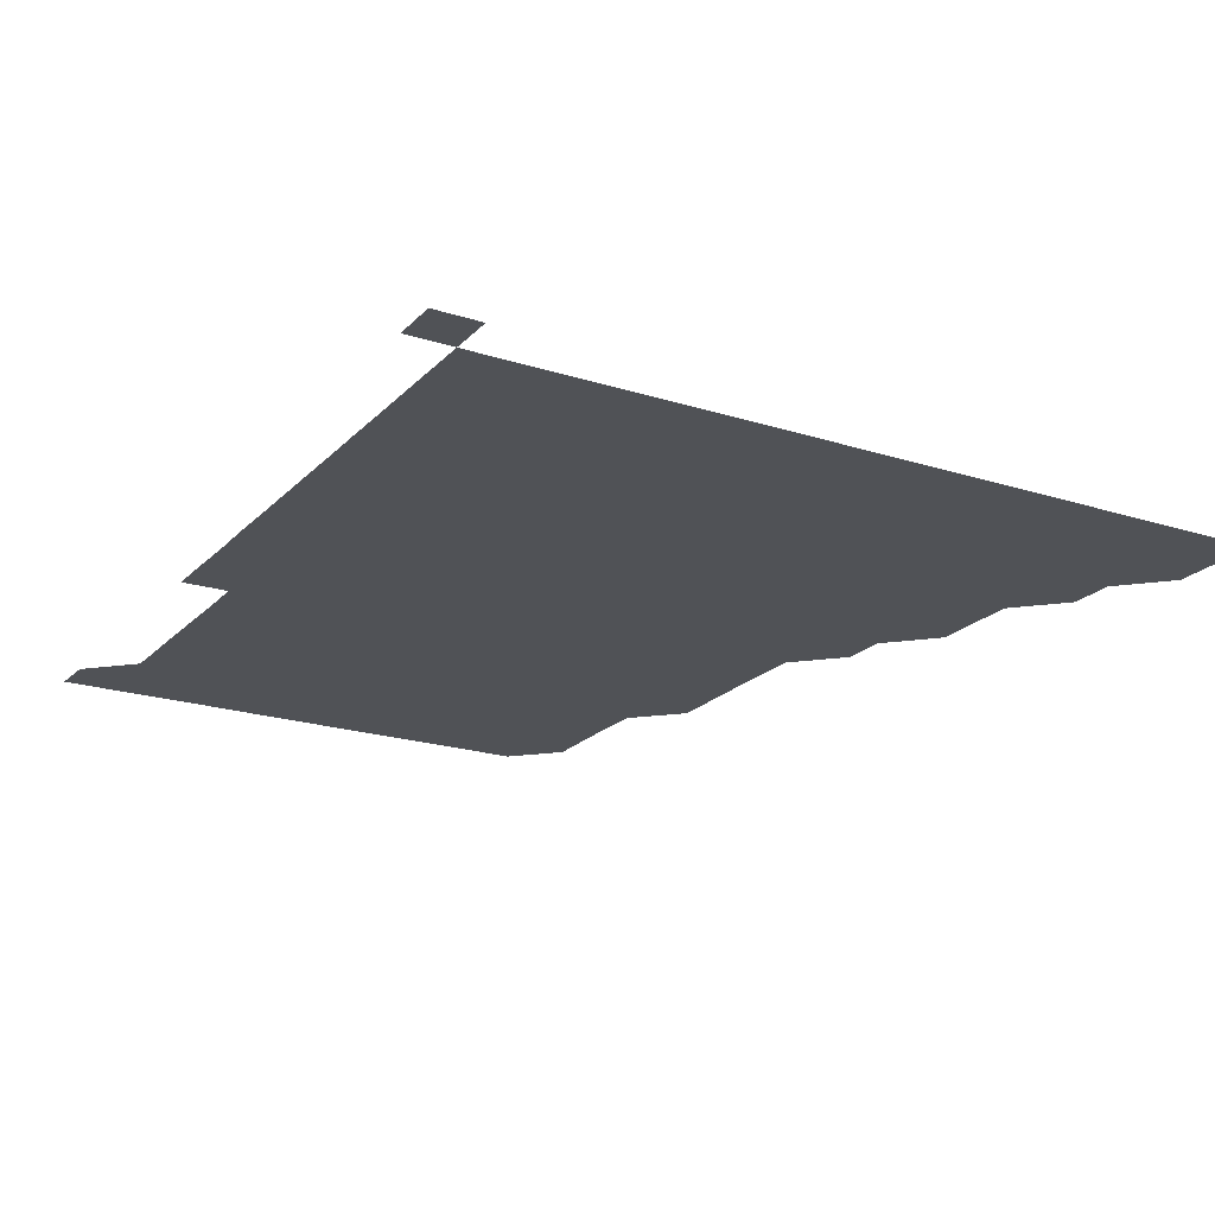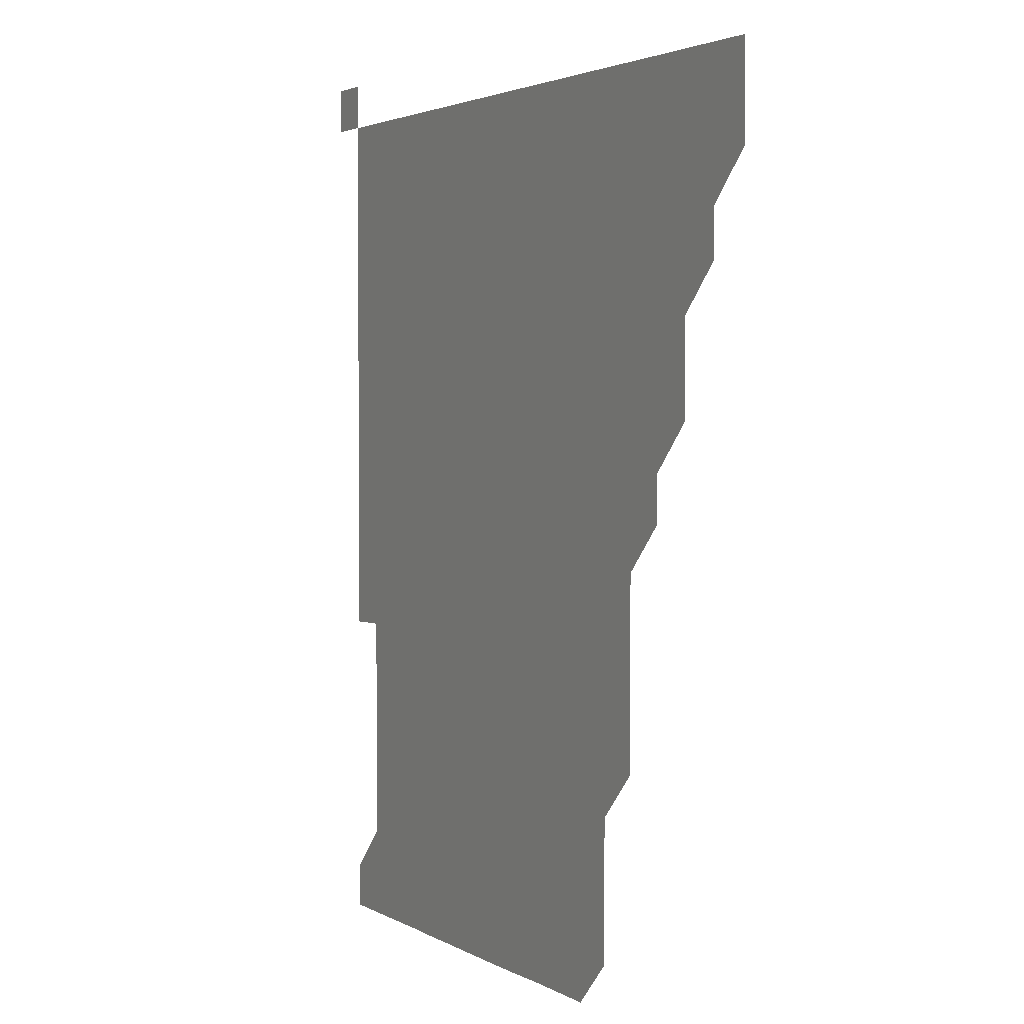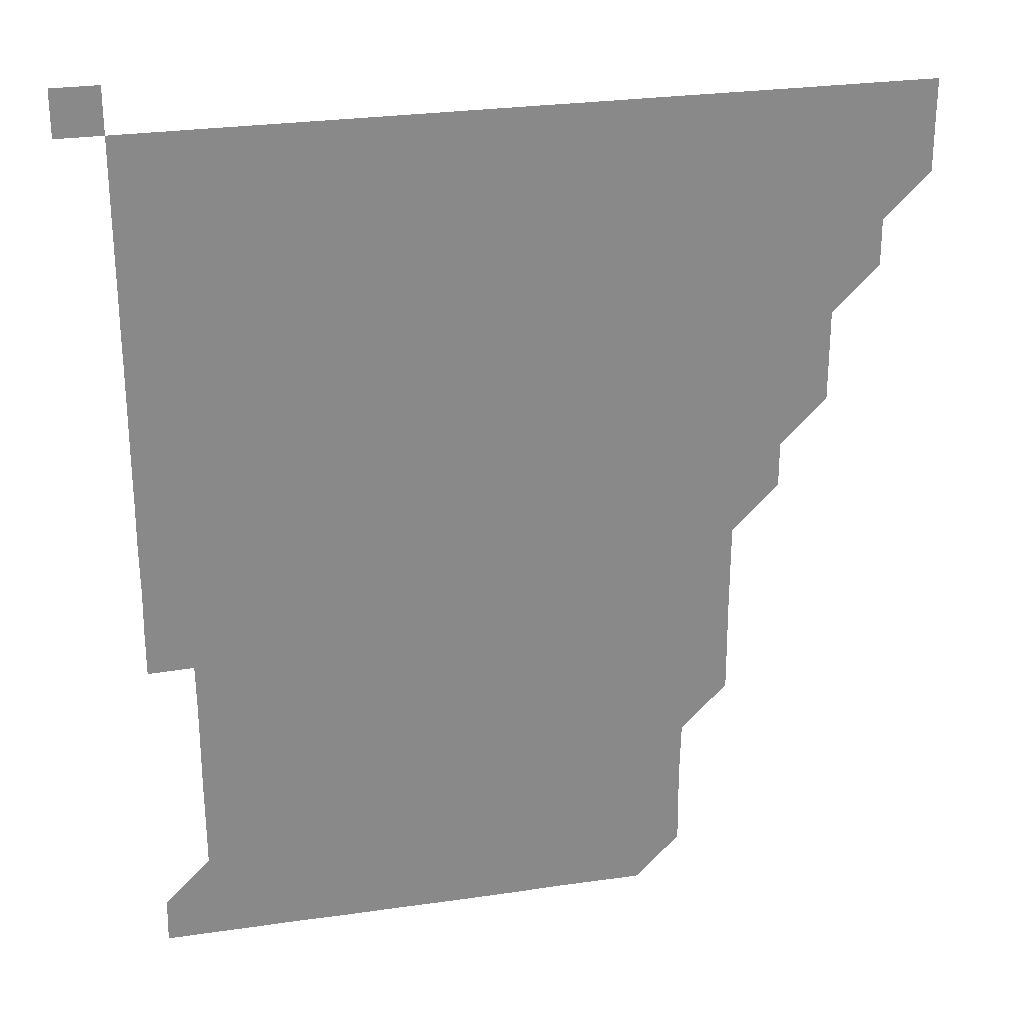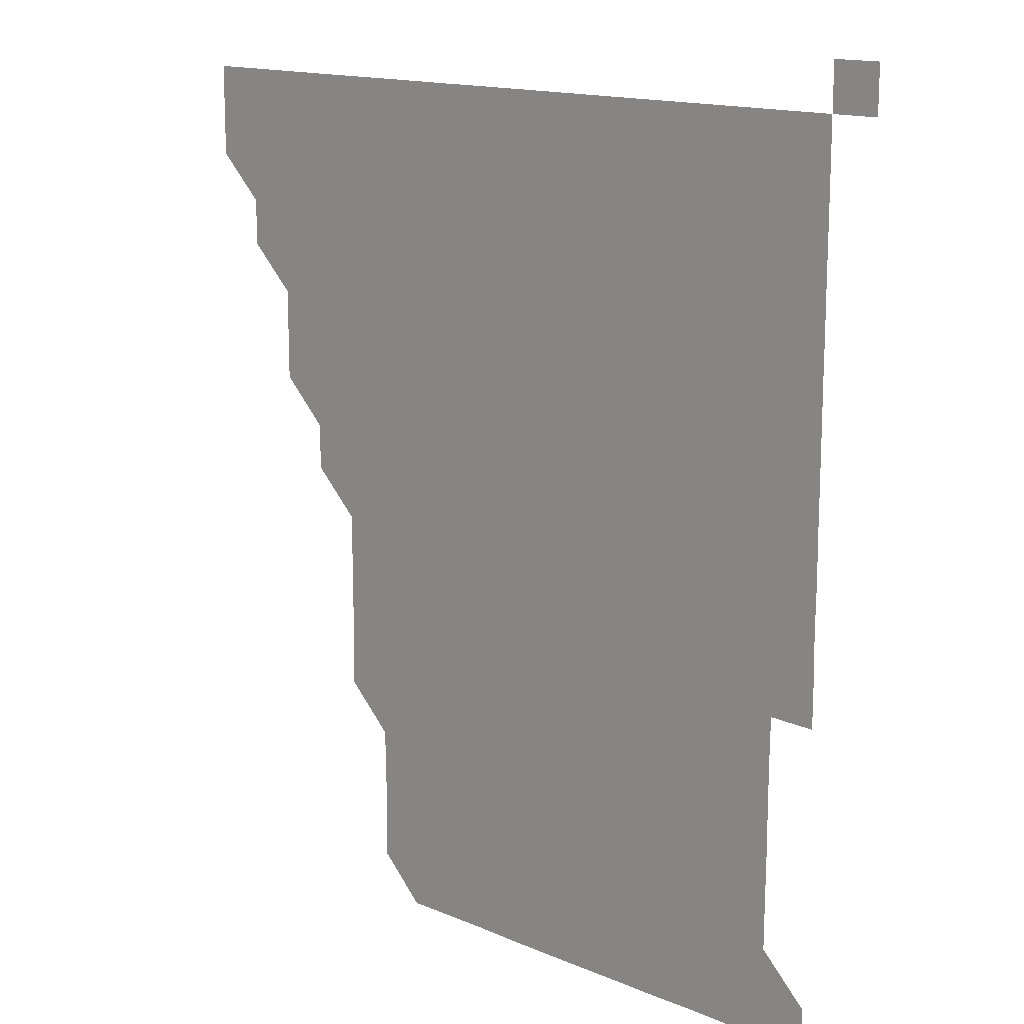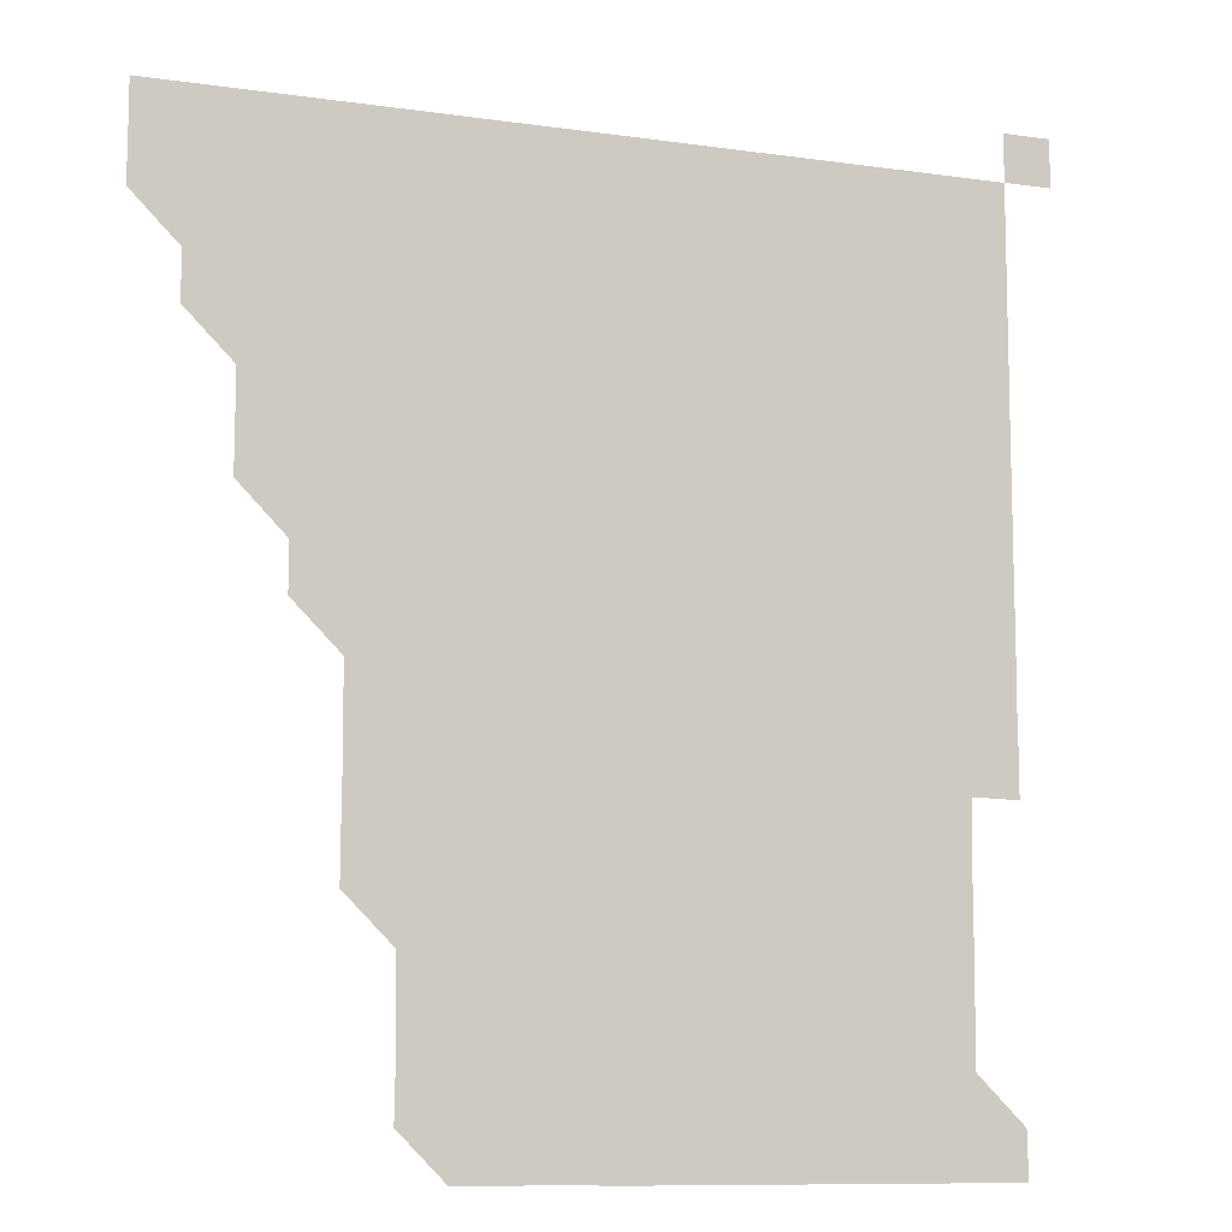
<metadata>
{"format":"obj","ext":"obj","renderer":"f3d","projection":"perspective","resolution":1024,"background":"white","views":[{"elev":-20.6,"azim":149.9,"up":"+Z"},{"elev":2.6,"azim":-117.9,"up":"+Y"},{"elev":27.1,"azim":167.3,"up":"+Y"},{"elev":14.8,"azim":42.5,"up":"+Y"},{"elev":-10.1,"azim":-20.0,"up":"+Y"}]}
</metadata>
<code>
v 436 406 0
v 436 421 0
v 436 436 0
v 450.9 375.9 0
v 451 391 0
v 451 406 0
v 451 421 0
v 451 436 0
v 466 330.9 0
v 466 345.9 0
v 466.1 361 0
v 466 376 0
v 466 391 0
v 466 406 0
v 466 421 0
v 466 436 0
v 481 300.9 0
v 481 315.8 0
v 481 331 0
v 481 346 0
v 481 361.1 0
v 481 376 0
v 481 391 0
v 481 406 0
v 481 421 0
v 481 436 0
v 496 225.8 0
v 496.1 240.7 0
v 496.2 255.7 0
v 496.1 270.7 0
v 496.1 285.9 0
v 496 301.1 0
v 496.1 316.2 0
v 496 331.1 0
v 496 346 0
v 496 361 0
v 496 376 0
v 496 391 0
v 496 406 0
v 496 421 0
v 496 436 0
v 511.1 165.6 0
v 511.4 180.6 0
v 511.3 195.7 0
v 511 210.9 0
v 511.2 226.1 0
v 511 241 0
v 511 256.1 0
v 511 271.1 0
v 511 286 0
v 511 300.9 0
v 511 316.1 0
v 511 331 0
v 511 346 0
v 511 361 0
v 511 376 0
v 511 391 0
v 511 406 0
v 511 421 0
v 511 436 0
v 525.8 151 0
v 526 166 0
v 526 181 0
v 526 196 0
v 525.9 211.1 0
v 526.2 226.2 0
v 526 241.1 0
v 526 256 0
v 526 271 0
v 526 286 0
v 526 301 0
v 526 316 0
v 526 331 0
v 526 346 0
v 526 361 0
v 526 376 0
v 526 391 0
v 526 406 0
v 526 421 0
v 526 436 0
v 540.6 151.1 0
v 541 166.1 0
v 541.1 181.2 0
v 541 196.1 0
v 541 210.9 0
v 541 226.2 0
v 541 241 0
v 541.1 256.1 0
v 541 271 0
v 541 286 0
v 541 301 0
v 541 316 0
v 541 331 0
v 541 346 0
v 541 361 0
v 541 376 0
v 541 391 0
v 541 406 0
v 541 421 0
v 541 436 0
v 555.7 151.1 0
v 556.1 166.1 0
v 556 181 0
v 555.9 196.1 0
v 556.1 211.1 0
v 556 226 0
v 556 241.1 0
v 556 256 0
v 556 271.1 0
v 556 286.1 0
v 556 301.1 0
v 556 315.9 0
v 556 331 0
v 556 346 0
v 556 361 0
v 556 376 0
v 556 391 0
v 556 406 0
v 556 421 0
v 556 436 0
v 570.9 150.9 0
v 571 166.1 0
v 571.1 181.1 0
v 571.1 195.8 0
v 570.9 211.1 0
v 571.1 226 0
v 571 241 0
v 571 255.9 0
v 571 270.9 0
v 571 285.9 0
v 571 301 0
v 571 316.1 0
v 571 331 0
v 571 346 0
v 571 361 0
v 571 376 0
v 571 391 0
v 571 406 0
v 571 421 0
v 571 436 0
v 586 150.9 0
v 585.9 166.1 0
v 585.9 181.1 0
v 586 196.2 0
v 586 211.1 0
v 586 226.2 0
v 586 241 0
v 586 256.2 0
v 586.1 271 0
v 586 286 0
v 586 301.1 0
v 586 316.1 0
v 586 331 0
v 586 346.1 0
v 586 361 0
v 586 376 0
v 586 391 0
v 586 406 0
v 586 421 0
v 586 436 0
v 601 150.9 0
v 600.9 166.1 0
v 601.1 181.1 0
v 601 195.9 0
v 601 211 0
v 601 226 0
v 601 241.1 0
v 601 255.9 0
v 601 271.1 0
v 601 286 0
v 601 301.1 0
v 601 315.9 0
v 601 331 0
v 601 346 0
v 601 361 0
v 601 376 0
v 601 391 0
v 601 406 0
v 601 421 0
v 601 436 0
v 616.1 151 0
v 616 165.9 0
v 615.9 181.1 0
v 616 196.1 0
v 616.1 211 0
v 616 226.1 0
v 616 241 0
v 616 256 0
v 616 271 0
v 616 286.1 0
v 616 301 0
v 616.1 316.1 0
v 616 331 0
v 616 346 0
v 616 361 0
v 616 376 0
v 616 391 0
v 616 406 0
v 616 421 0
v 616 436 0
v 631.1 150.9 0
v 631 166.1 0
v 631.1 180.9 0
v 630.9 195.9 0
v 630.9 211.2 0
v 631 226.1 0
v 631 241 0
v 631 256.2 0
v 631.1 270.9 0
v 631 286 0
v 631 300.9 0
v 630.9 316.1 0
v 631 331.1 0
v 631 346 0
v 631 361 0
v 631 376 0
v 631 391 0
v 631 406 0
v 631 421 0
v 631 436 0
v 646.2 151.1 0
v 646 166 0
v 646 181.2 0
v 646 196.1 0
v 646 211 0
v 645.9 226.1 0
v 646 241 0
v 646 256 0
v 646 271.1 0
v 646 286.1 0
v 646 301.1 0
v 646 315.9 0
v 646 331.1 0
v 646 346 0
v 646 361 0
v 646 376.1 0
v 646 391 0
v 646 406 0
v 646 421 0
v 646 436 0
v 661.3 151 0
v 661 166.1 0
v 660.9 181.1 0
v 661 196 0
v 660.8 211.2 0
v 661 226 0
v 661 241.1 0
v 660.9 256.1 0
v 660.9 271.1 0
v 661 286 0
v 660.9 301.1 0
v 661 316 0
v 660.9 331.1 0
v 661 346 0
v 661 361 0
v 661 376 0
v 661 391 0
v 661 406 0
v 661 421 0
v 661 436 0
v 676.2 151 0
v 675.9 166 0
v 675.7 180.7 0
v 675.8 195.8 0
v 675.9 210.7 0
v 675.9 225.7 0
v 675.9 240.8 0
v 676.1 256.2 0
v 676 271.1 0
v 675.9 286.1 0
v 675.9 301.1 0
v 675.9 316.1 0
v 676.1 330.9 0
v 675.9 346.1 0
v 676 361.1 0
v 675.9 376.1 0
v 676 391 0
v 676 406 0
v 676 421 0
v 676 436 0
v 691 151 0
v 690.8 165.7 0
v 691.1 255.9 0
v 691.1 270.7 0
v 690.9 285.7 0
v 691.1 300.7 0
v 690.9 315.8 0
v 691 330.8 0
v 690.9 345.8 0
v 690.9 360.9 0
v 691 375.9 0
v 690.9 391 0
v 691 406 0
v 691 421 0
v 691 436 0
v 691 451 0
v 706 436 0
v 706 451 0
f 5 6 1
f 1 6 2
f 6 7 2
f 2 7 3
f 7 8 3
f 11 12 4
f 4 12 5
f 12 13 5
f 5 13 6
f 13 14 6
f 6 14 7
f 14 15 7
f 7 15 8
f 15 16 8
f 18 19 9
f 9 19 10
f 19 20 10
f 10 20 11
f 20 21 11
f 11 21 12
f 21 22 12
f 12 22 13
f 22 23 13
f 13 23 14
f 23 24 14
f 14 24 15
f 24 25 15
f 15 25 16
f 25 26 16
f 31 32 17
f 17 32 18
f 32 33 18
f 18 33 19
f 33 34 19
f 19 34 20
f 34 35 20
f 20 35 21
f 35 36 21
f 21 36 22
f 36 37 22
f 22 37 23
f 37 38 23
f 23 38 24
f 38 39 24
f 24 39 25
f 39 40 25
f 25 40 26
f 40 41 26
f 45 46 27
f 27 46 28
f 46 47 28
f 28 47 29
f 47 48 29
f 29 48 30
f 48 49 30
f 30 49 31
f 49 50 31
f 31 50 32
f 50 51 32
f 32 51 33
f 51 52 33
f 33 52 34
f 52 53 34
f 34 53 35
f 53 54 35
f 35 54 36
f 54 55 36
f 36 55 37
f 55 56 37
f 37 56 38
f 56 57 38
f 38 57 39
f 57 58 39
f 39 58 40
f 58 59 40
f 40 59 41
f 59 60 41
f 61 62 42
f 42 62 43
f 62 63 43
f 43 63 44
f 63 64 44
f 44 64 45
f 64 65 45
f 45 65 46
f 65 66 46
f 46 66 47
f 66 67 47
f 47 67 48
f 67 68 48
f 48 68 49
f 68 69 49
f 49 69 50
f 69 70 50
f 50 70 51
f 70 71 51
f 51 71 52
f 71 72 52
f 52 72 53
f 72 73 53
f 53 73 54
f 73 74 54
f 54 74 55
f 74 75 55
f 55 75 56
f 75 76 56
f 56 76 57
f 76 77 57
f 57 77 58
f 77 78 58
f 58 78 59
f 78 79 59
f 59 79 60
f 79 80 60
f 61 81 62
f 81 82 62
f 62 82 63
f 82 83 63
f 63 83 64
f 83 84 64
f 64 84 65
f 84 85 65
f 65 85 66
f 85 86 66
f 66 86 67
f 86 87 67
f 67 87 68
f 87 88 68
f 68 88 69
f 88 89 69
f 69 89 70
f 89 90 70
f 70 90 71
f 90 91 71
f 71 91 72
f 91 92 72
f 72 92 73
f 92 93 73
f 73 93 74
f 93 94 74
f 74 94 75
f 94 95 75
f 75 95 76
f 95 96 76
f 76 96 77
f 96 97 77
f 77 97 78
f 97 98 78
f 78 98 79
f 98 99 79
f 79 99 80
f 99 100 80
f 81 101 82
f 101 102 82
f 82 102 83
f 102 103 83
f 83 103 84
f 103 104 84
f 84 104 85
f 104 105 85
f 85 105 86
f 105 106 86
f 86 106 87
f 106 107 87
f 87 107 88
f 107 108 88
f 88 108 89
f 108 109 89
f 89 109 90
f 109 110 90
f 90 110 91
f 110 111 91
f 91 111 92
f 111 112 92
f 92 112 93
f 112 113 93
f 93 113 94
f 113 114 94
f 94 114 95
f 114 115 95
f 95 115 96
f 115 116 96
f 96 116 97
f 116 117 97
f 97 117 98
f 117 118 98
f 98 118 99
f 118 119 99
f 99 119 100
f 119 120 100
f 101 121 102
f 121 122 102
f 102 122 103
f 122 123 103
f 103 123 104
f 123 124 104
f 104 124 105
f 124 125 105
f 105 125 106
f 125 126 106
f 106 126 107
f 126 127 107
f 107 127 108
f 127 128 108
f 108 128 109
f 128 129 109
f 109 129 110
f 129 130 110
f 110 130 111
f 130 131 111
f 111 131 112
f 131 132 112
f 112 132 113
f 132 133 113
f 113 133 114
f 133 134 114
f 114 134 115
f 134 135 115
f 115 135 116
f 135 136 116
f 116 136 117
f 136 137 117
f 117 137 118
f 137 138 118
f 118 138 119
f 138 139 119
f 119 139 120
f 139 140 120
f 121 141 122
f 141 142 122
f 122 142 123
f 142 143 123
f 123 143 124
f 143 144 124
f 124 144 125
f 144 145 125
f 125 145 126
f 145 146 126
f 126 146 127
f 146 147 127
f 127 147 128
f 147 148 128
f 128 148 129
f 148 149 129
f 129 149 130
f 149 150 130
f 130 150 131
f 150 151 131
f 131 151 132
f 151 152 132
f 132 152 133
f 152 153 133
f 133 153 134
f 153 154 134
f 134 154 135
f 154 155 135
f 135 155 136
f 155 156 136
f 136 156 137
f 156 157 137
f 137 157 138
f 157 158 138
f 138 158 139
f 158 159 139
f 139 159 140
f 159 160 140
f 141 161 142
f 161 162 142
f 142 162 143
f 162 163 143
f 143 163 144
f 163 164 144
f 144 164 145
f 164 165 145
f 145 165 146
f 165 166 146
f 146 166 147
f 166 167 147
f 147 167 148
f 167 168 148
f 148 168 149
f 168 169 149
f 149 169 150
f 169 170 150
f 150 170 151
f 170 171 151
f 151 171 152
f 171 172 152
f 152 172 153
f 172 173 153
f 153 173 154
f 173 174 154
f 154 174 155
f 174 175 155
f 155 175 156
f 175 176 156
f 156 176 157
f 176 177 157
f 157 177 158
f 177 178 158
f 158 178 159
f 178 179 159
f 159 179 160
f 179 180 160
f 161 181 162
f 181 182 162
f 162 182 163
f 182 183 163
f 163 183 164
f 183 184 164
f 164 184 165
f 184 185 165
f 165 185 166
f 185 186 166
f 166 186 167
f 186 187 167
f 167 187 168
f 187 188 168
f 168 188 169
f 188 189 169
f 169 189 170
f 189 190 170
f 170 190 171
f 190 191 171
f 171 191 172
f 191 192 172
f 172 192 173
f 192 193 173
f 173 193 174
f 193 194 174
f 174 194 175
f 194 195 175
f 175 195 176
f 195 196 176
f 176 196 177
f 196 197 177
f 177 197 178
f 197 198 178
f 178 198 179
f 198 199 179
f 179 199 180
f 199 200 180
f 181 201 182
f 201 202 182
f 182 202 183
f 202 203 183
f 183 203 184
f 203 204 184
f 184 204 185
f 204 205 185
f 185 205 186
f 205 206 186
f 186 206 187
f 206 207 187
f 187 207 188
f 207 208 188
f 188 208 189
f 208 209 189
f 189 209 190
f 209 210 190
f 190 210 191
f 210 211 191
f 191 211 192
f 211 212 192
f 192 212 193
f 212 213 193
f 193 213 194
f 213 214 194
f 194 214 195
f 214 215 195
f 195 215 196
f 215 216 196
f 196 216 197
f 216 217 197
f 197 217 198
f 217 218 198
f 198 218 199
f 218 219 199
f 199 219 200
f 219 220 200
f 201 221 202
f 221 222 202
f 202 222 203
f 222 223 203
f 203 223 204
f 223 224 204
f 204 224 205
f 224 225 205
f 205 225 206
f 225 226 206
f 206 226 207
f 226 227 207
f 207 227 208
f 227 228 208
f 208 228 209
f 228 229 209
f 209 229 210
f 229 230 210
f 210 230 211
f 230 231 211
f 211 231 212
f 231 232 212
f 212 232 213
f 232 233 213
f 213 233 214
f 233 234 214
f 214 234 215
f 234 235 215
f 215 235 216
f 235 236 216
f 216 236 217
f 236 237 217
f 217 237 218
f 237 238 218
f 218 238 219
f 238 239 219
f 219 239 220
f 239 240 220
f 221 241 222
f 241 242 222
f 222 242 223
f 242 243 223
f 223 243 224
f 243 244 224
f 224 244 225
f 244 245 225
f 225 245 226
f 245 246 226
f 226 246 227
f 246 247 227
f 227 247 228
f 247 248 228
f 228 248 229
f 248 249 229
f 229 249 230
f 249 250 230
f 230 250 231
f 250 251 231
f 231 251 232
f 251 252 232
f 232 252 233
f 252 253 233
f 233 253 234
f 253 254 234
f 234 254 235
f 254 255 235
f 235 255 236
f 255 256 236
f 236 256 237
f 256 257 237
f 237 257 238
f 257 258 238
f 238 258 239
f 258 259 239
f 239 259 240
f 259 260 240
f 241 261 242
f 261 262 242
f 242 262 243
f 262 263 243
f 243 263 244
f 263 264 244
f 244 264 245
f 264 265 245
f 245 265 246
f 265 266 246
f 246 266 247
f 266 267 247
f 247 267 248
f 267 268 248
f 248 268 249
f 268 269 249
f 249 269 250
f 269 270 250
f 250 270 251
f 270 271 251
f 251 271 252
f 271 272 252
f 252 272 253
f 272 273 253
f 253 273 254
f 273 274 254
f 254 274 255
f 274 275 255
f 255 275 256
f 275 276 256
f 256 276 257
f 276 277 257
f 257 277 258
f 277 278 258
f 258 278 259
f 278 279 259
f 259 279 260
f 279 280 260
f 261 281 262
f 281 282 262
f 262 282 263
f 268 283 269
f 283 284 269
f 269 284 270
f 284 285 270
f 270 285 271
f 285 286 271
f 271 286 272
f 286 287 272
f 272 287 273
f 287 288 273
f 273 288 274
f 288 289 274
f 274 289 275
f 289 290 275
f 275 290 276
f 290 291 276
f 276 291 277
f 291 292 277
f 277 292 278
f 292 293 278
f 278 293 279
f 293 294 279
f 279 294 280
f 294 295 280
f 295 297 296
f 297 298 296

</code>
